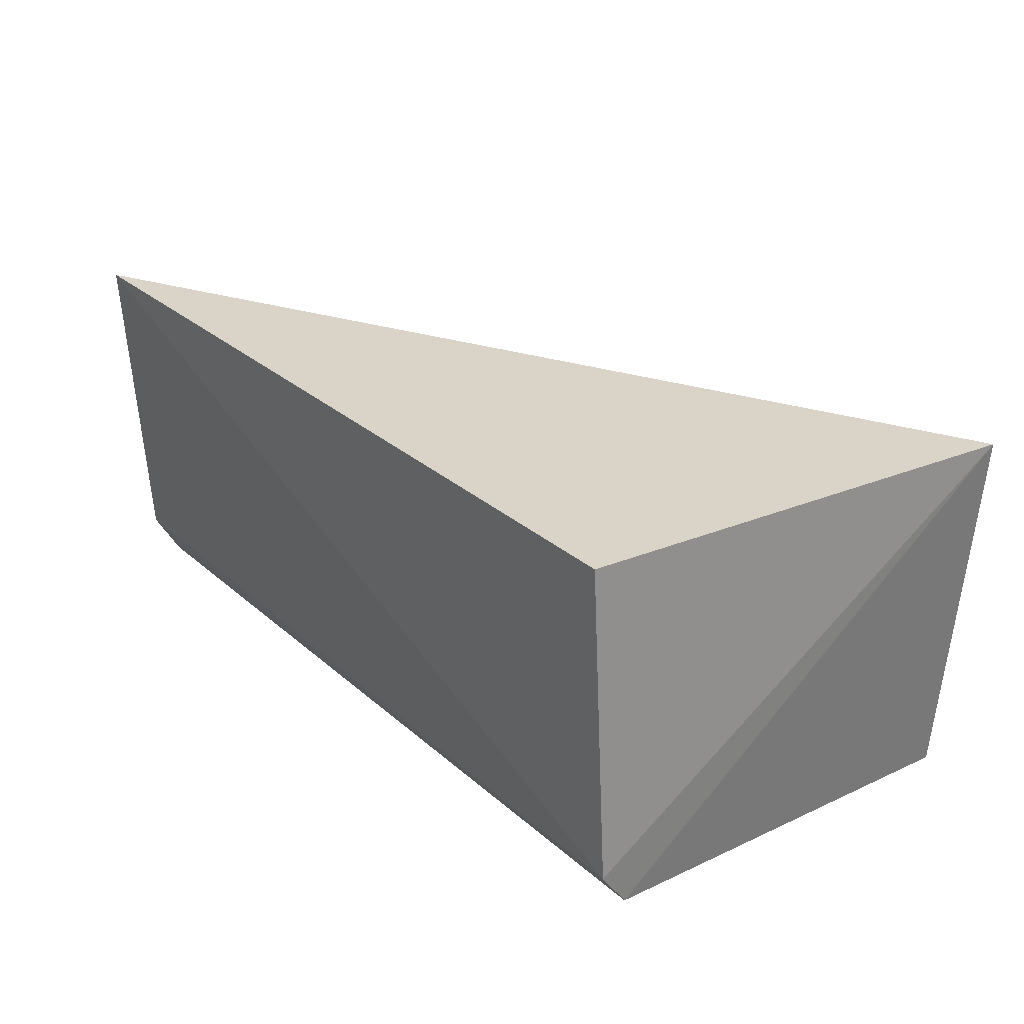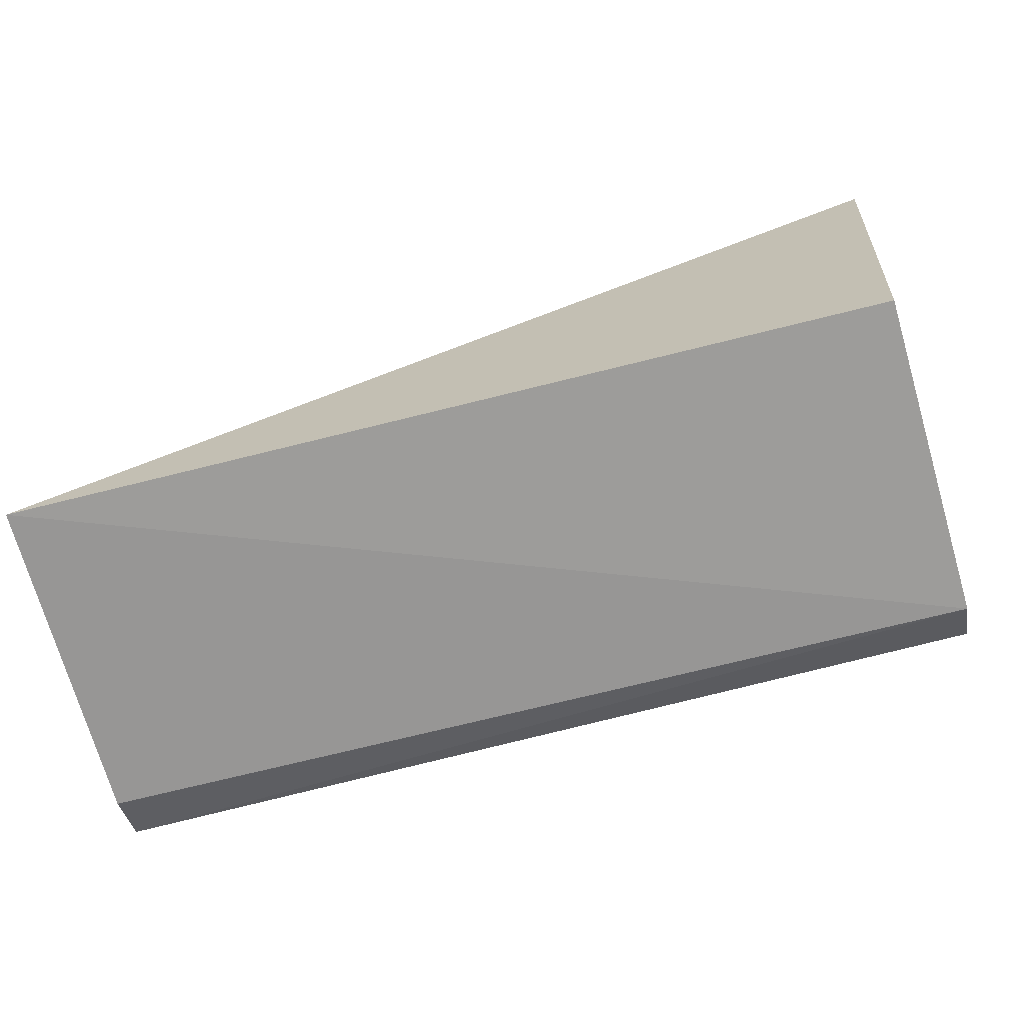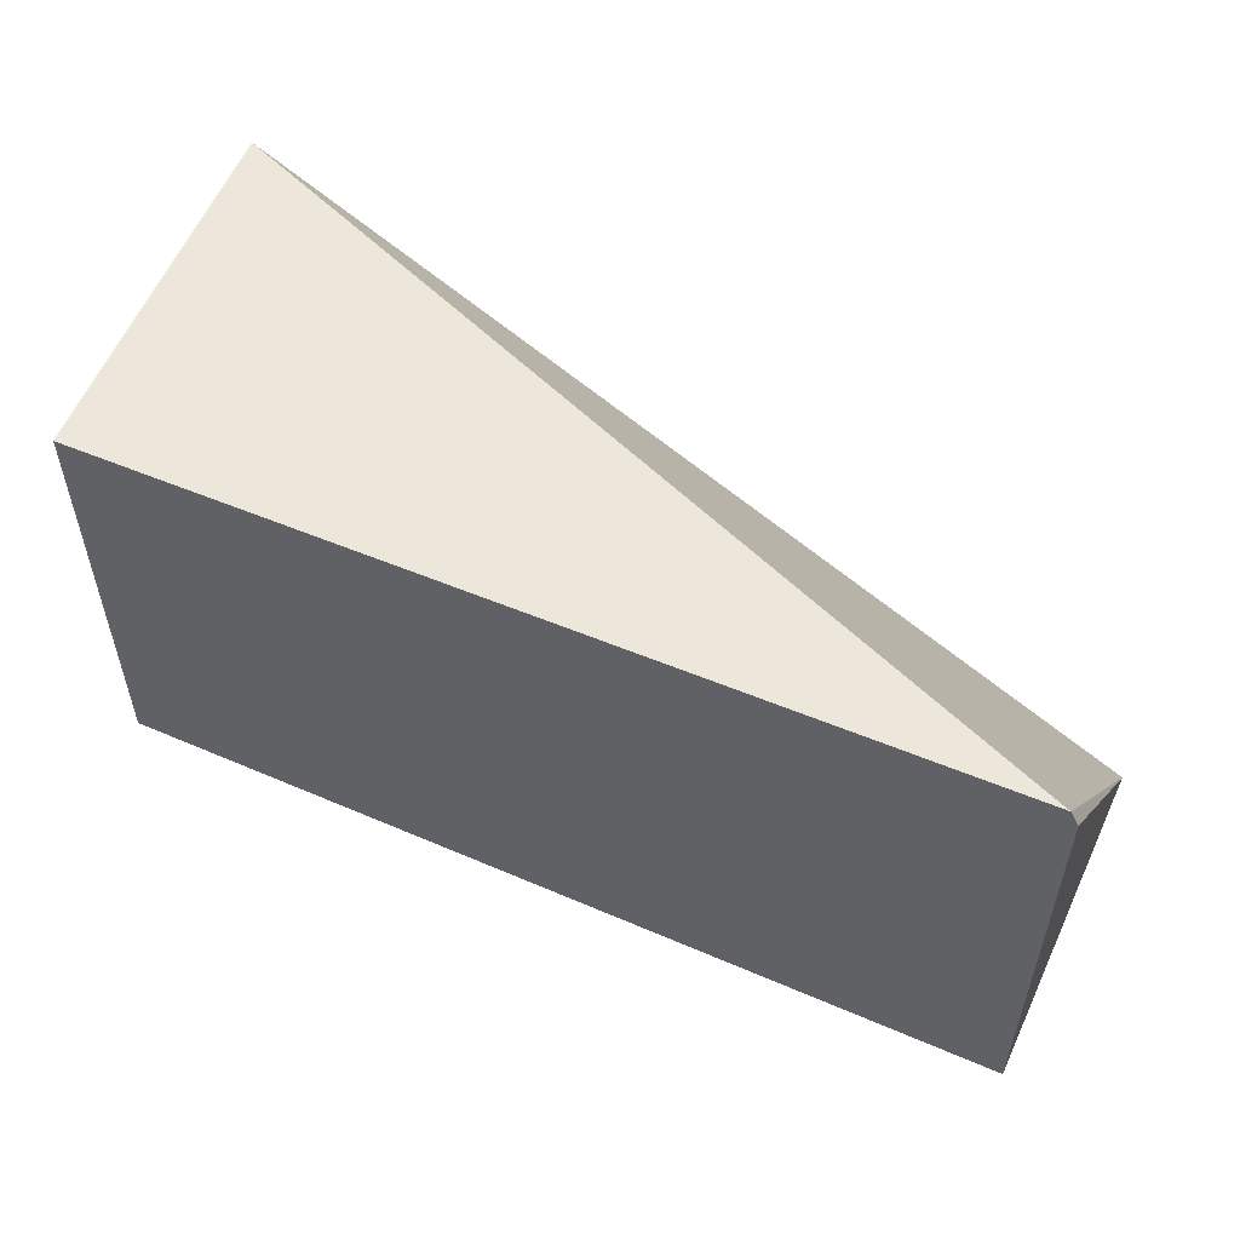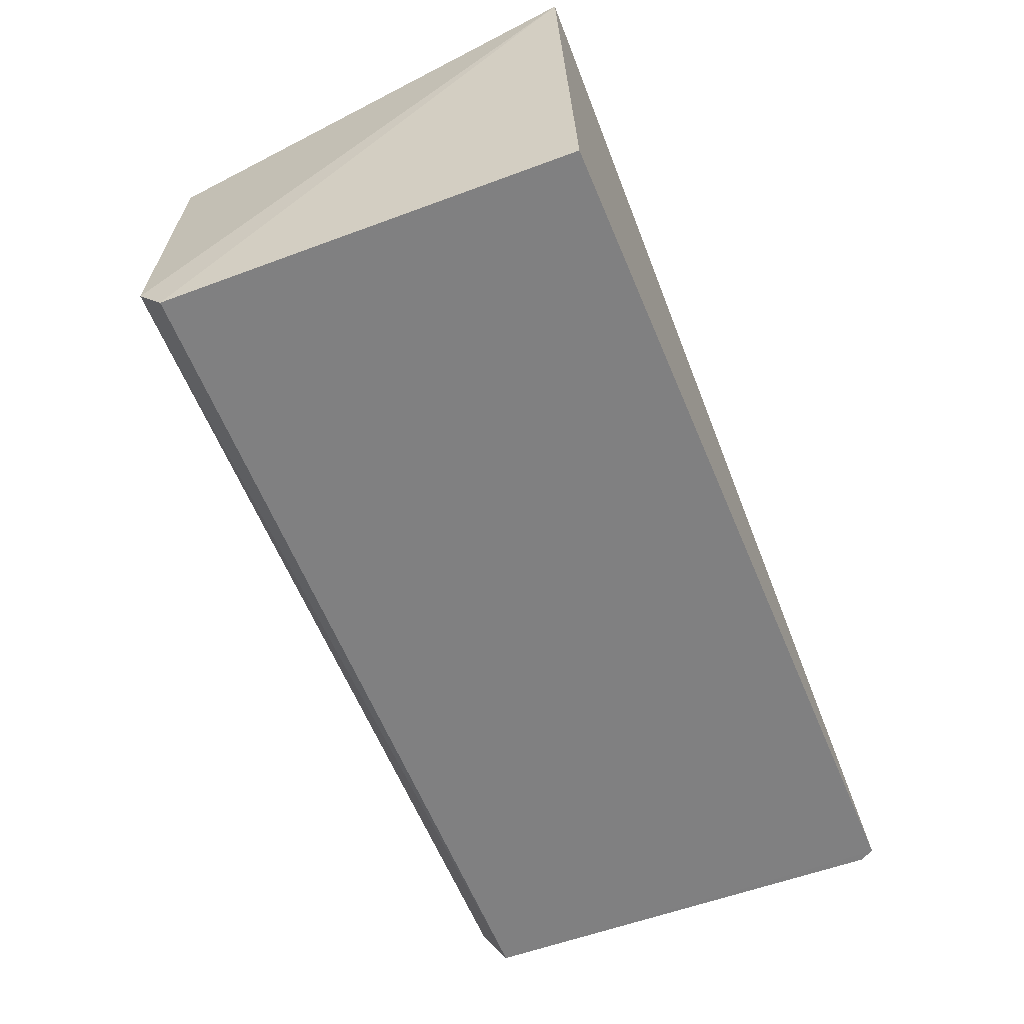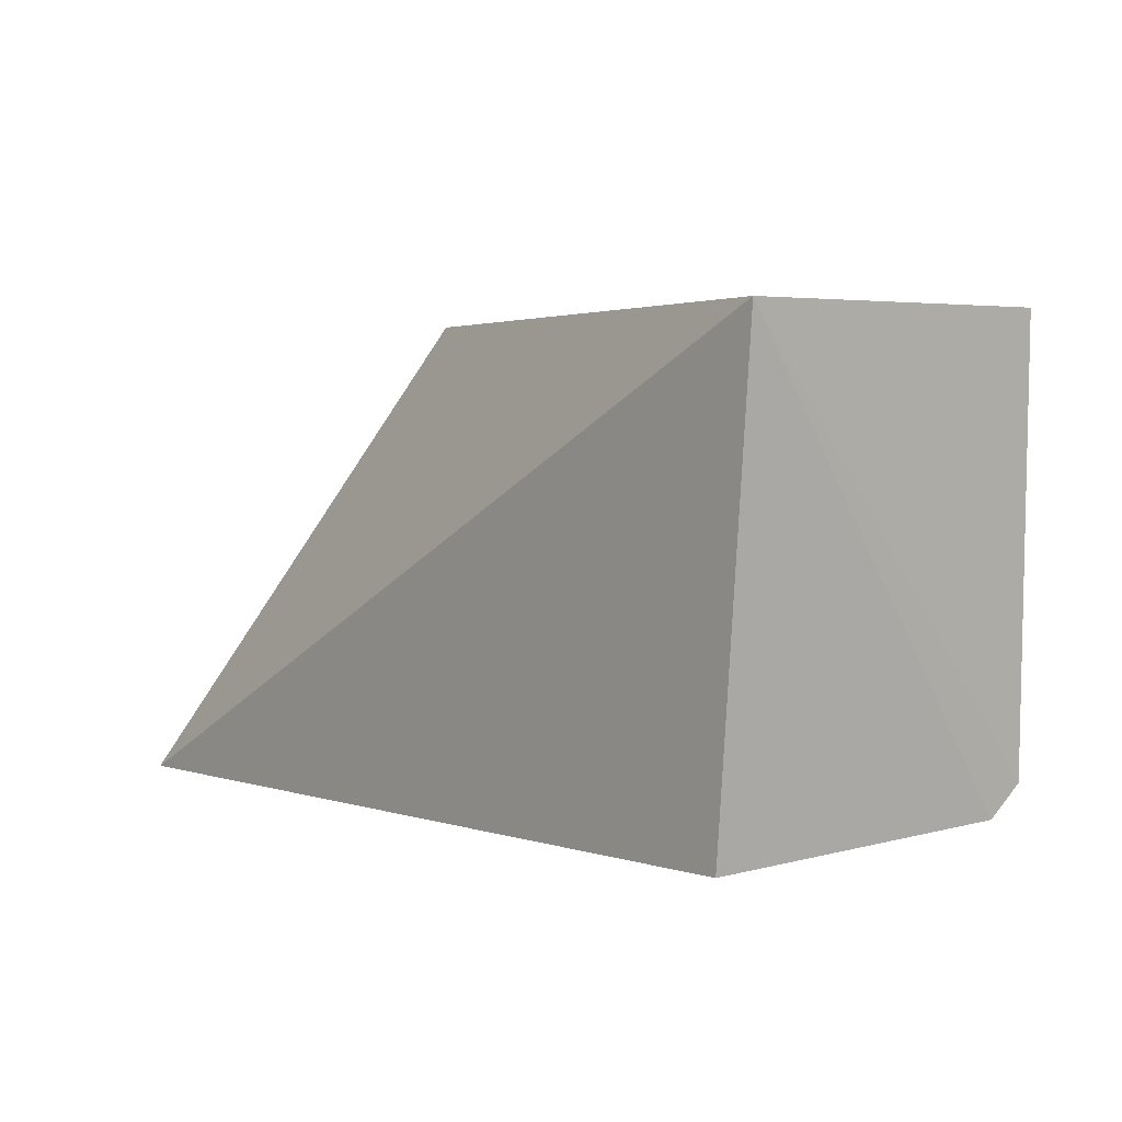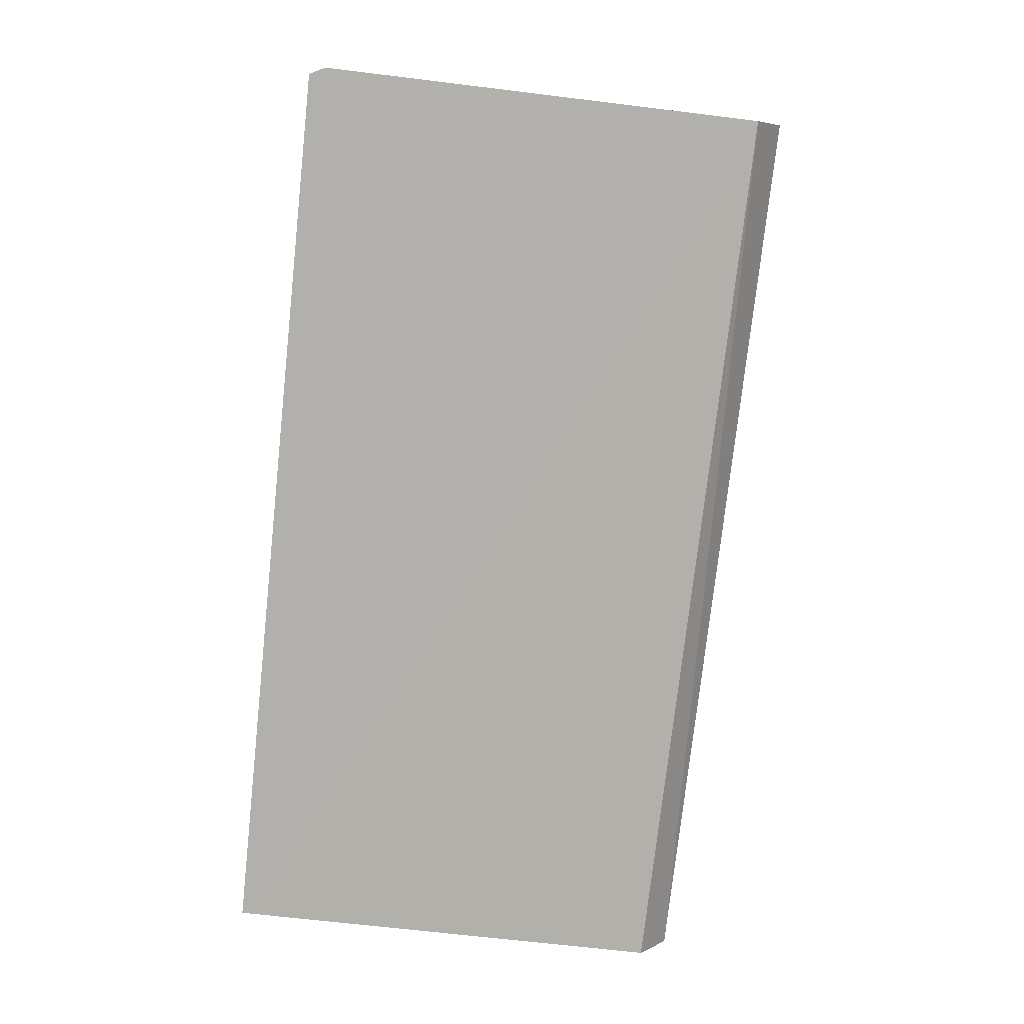
<metadata>
{"format":"obj","ext":"obj","renderer":"f3d","projection":"perspective","resolution":1024,"background":"white","views":[{"elev":27.9,"azim":53.7,"up":"+Z"},{"elev":-70.7,"azim":14.1,"up":"+Y"},{"elev":52.1,"azim":-155.6,"up":"+Y"},{"elev":-61.1,"azim":112.8,"up":"+Z"},{"elev":4.6,"azim":49.8,"up":"+Y"},{"elev":-78.8,"azim":-95.9,"up":"+Z"}]}
</metadata>
<code>
v 0.06025 -0.01105 0.01151
v 0.05914 -0.02403 0.01144
v 0.05924 -0.01101 0.0005696
v 0.03472 -0.01099 0.0004742
v 0.03467 -0.02475 0.01166
v 0.05951 -0.02305 0.001084
v 0.05955 -0.02385 0.002208
v 0.03469 -0.02342 0.0009675
v 0.0345 -0.01141 0.0004913
v 0.03473 -0.02421 0.002349
f 1 3 4
f 5 2 1
f 5 1 4
f 6 3 1
f 7 6 1
f 7 1 2
f 7 2 5
f 8 4 3
f 8 3 6
f 8 6 7
f 9 8 5
f 9 5 4
f 9 4 8
f 10 8 7
f 10 7 5
f 10 5 8

</code>
